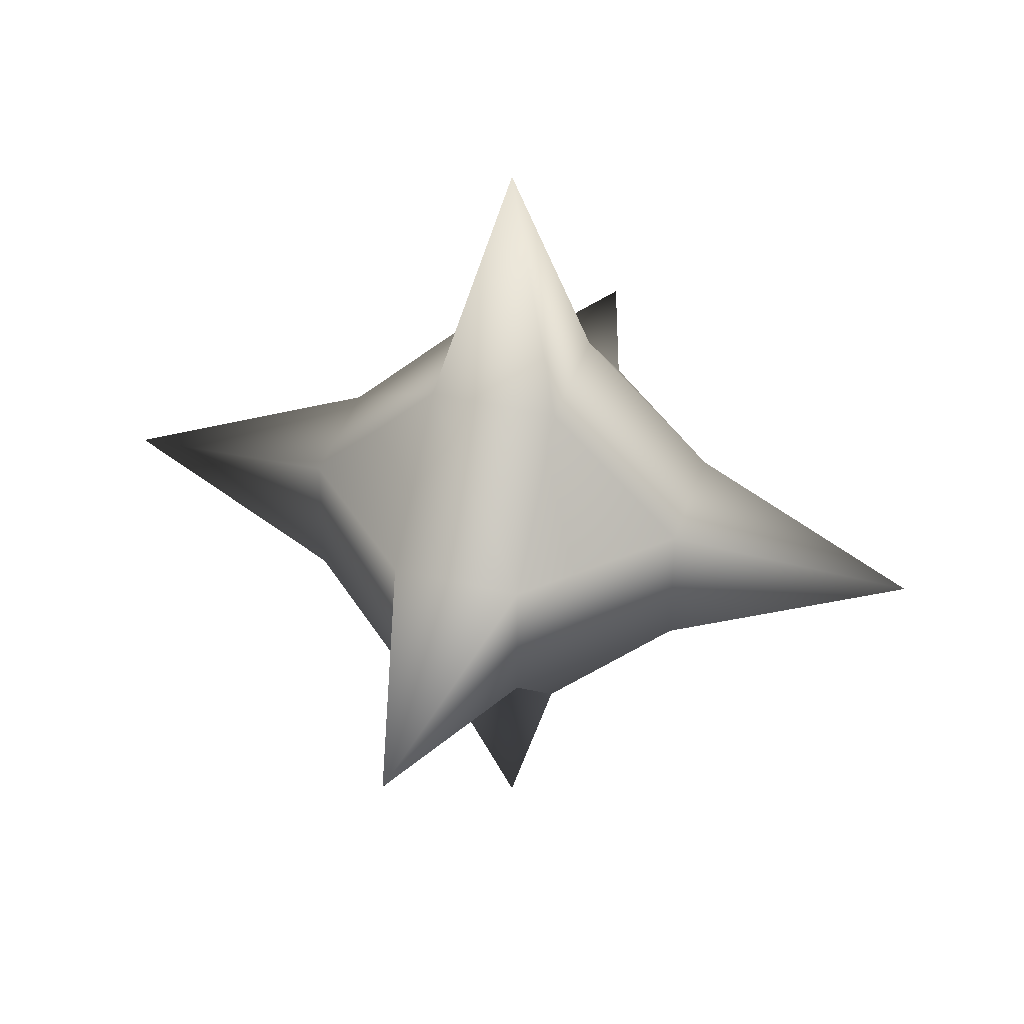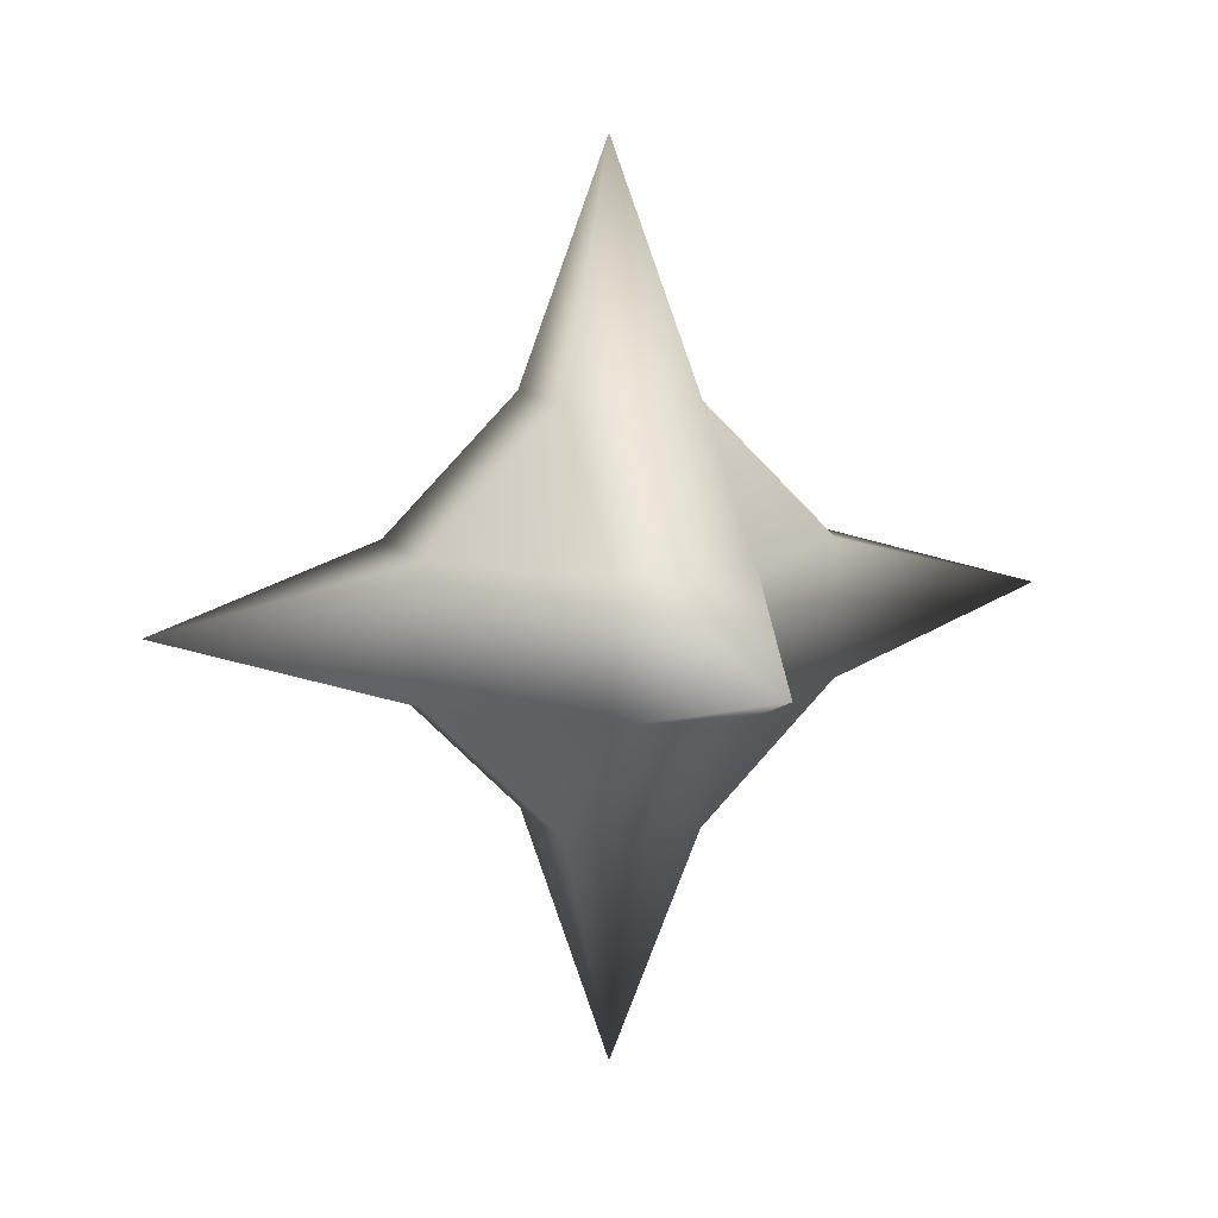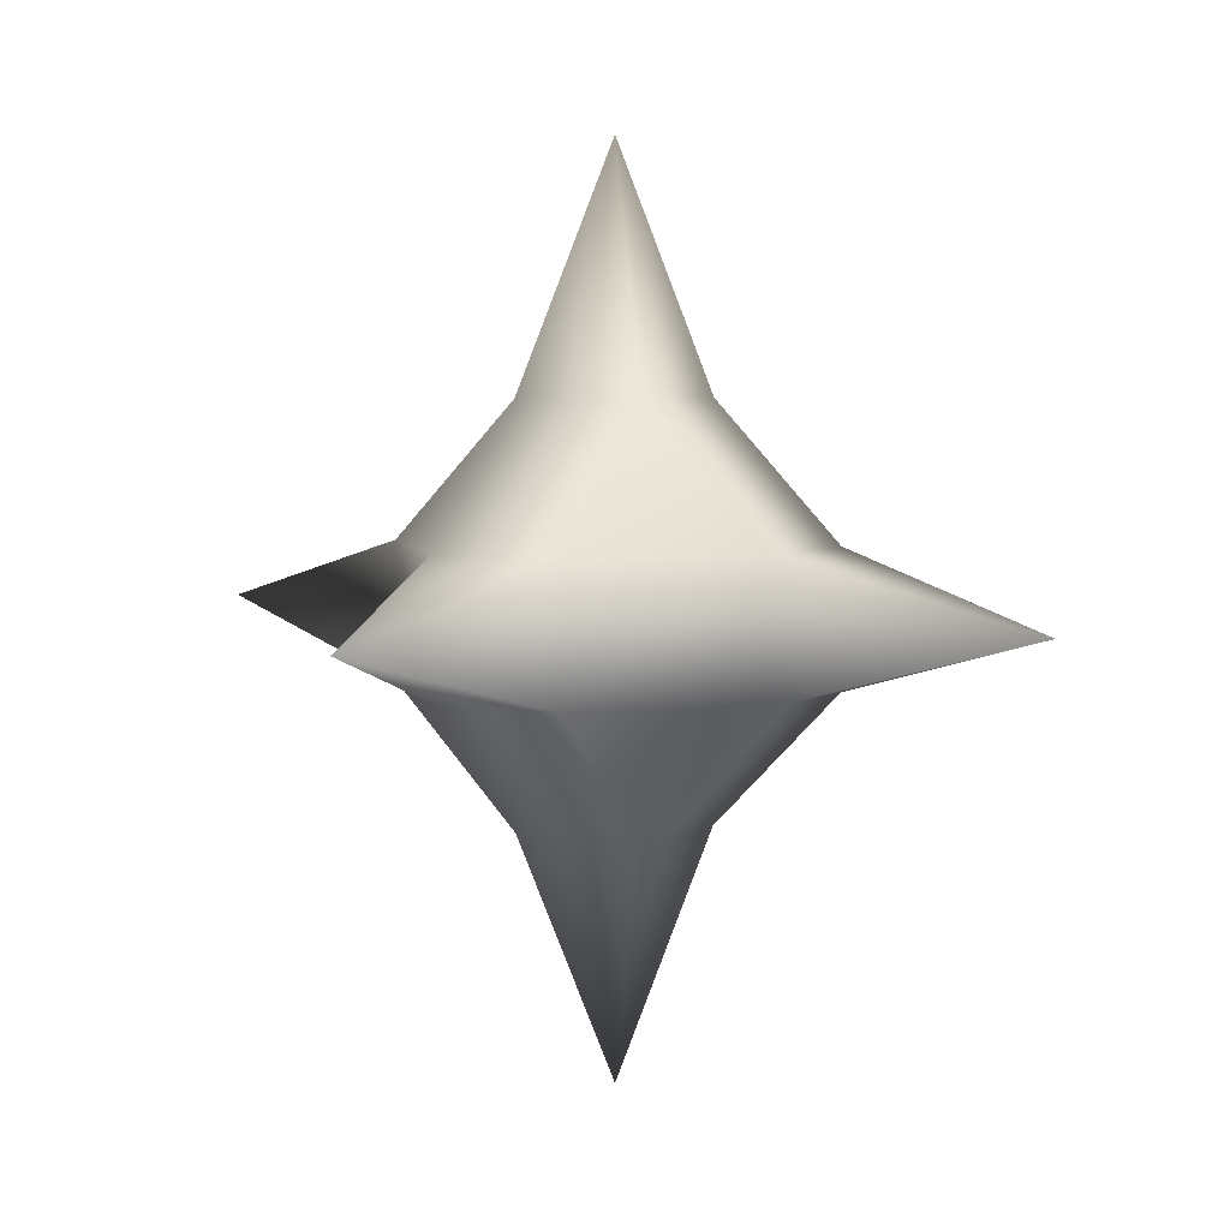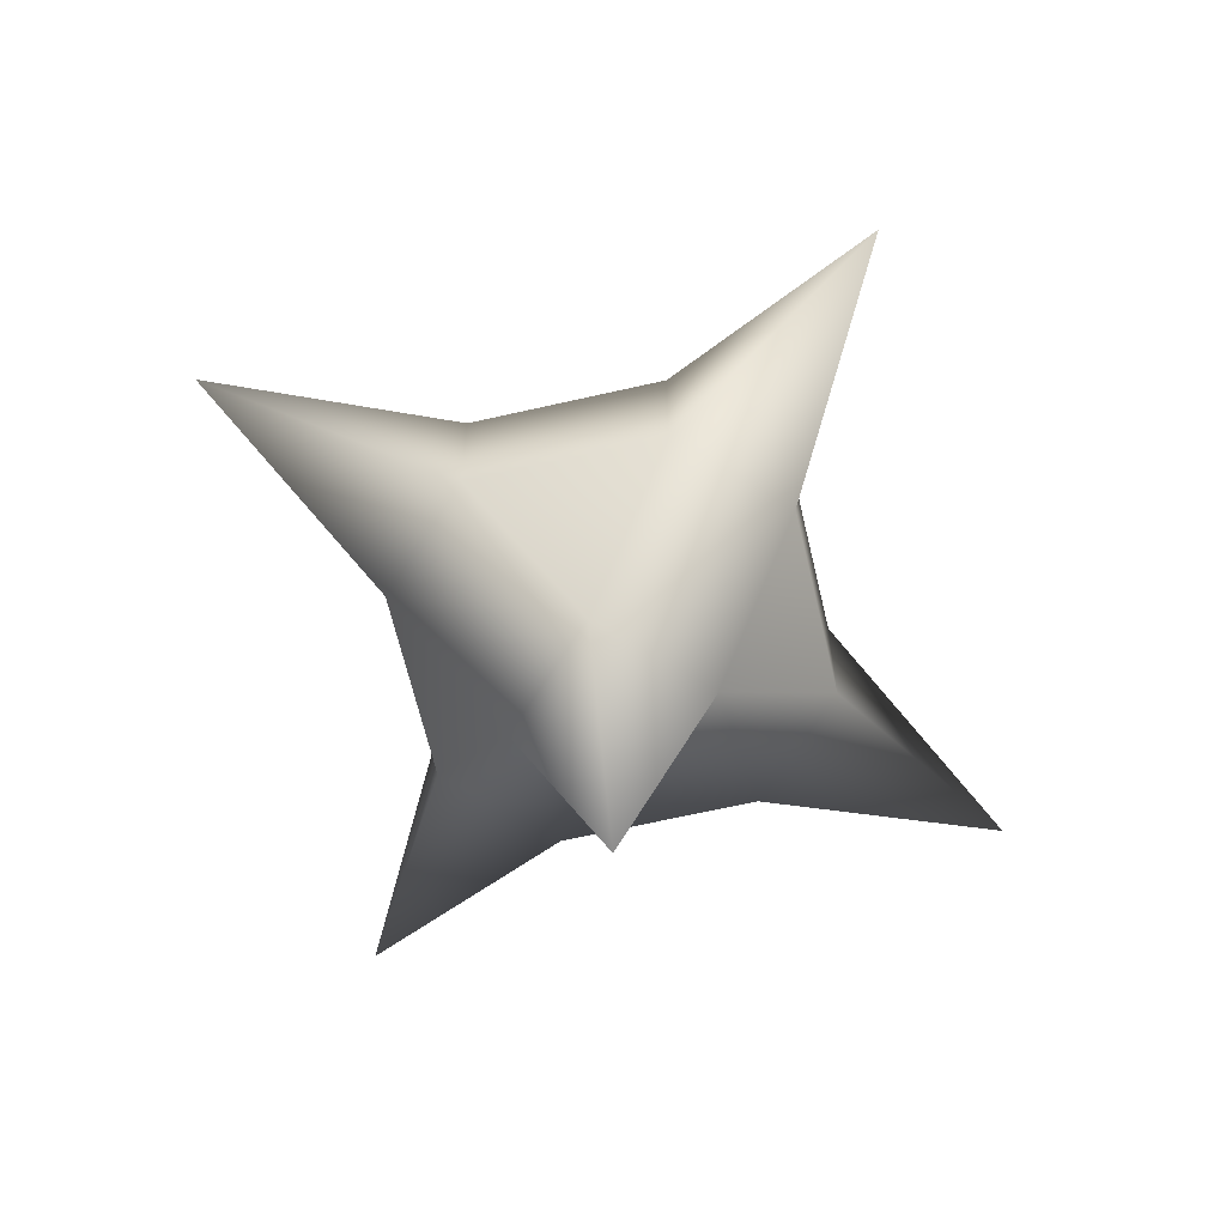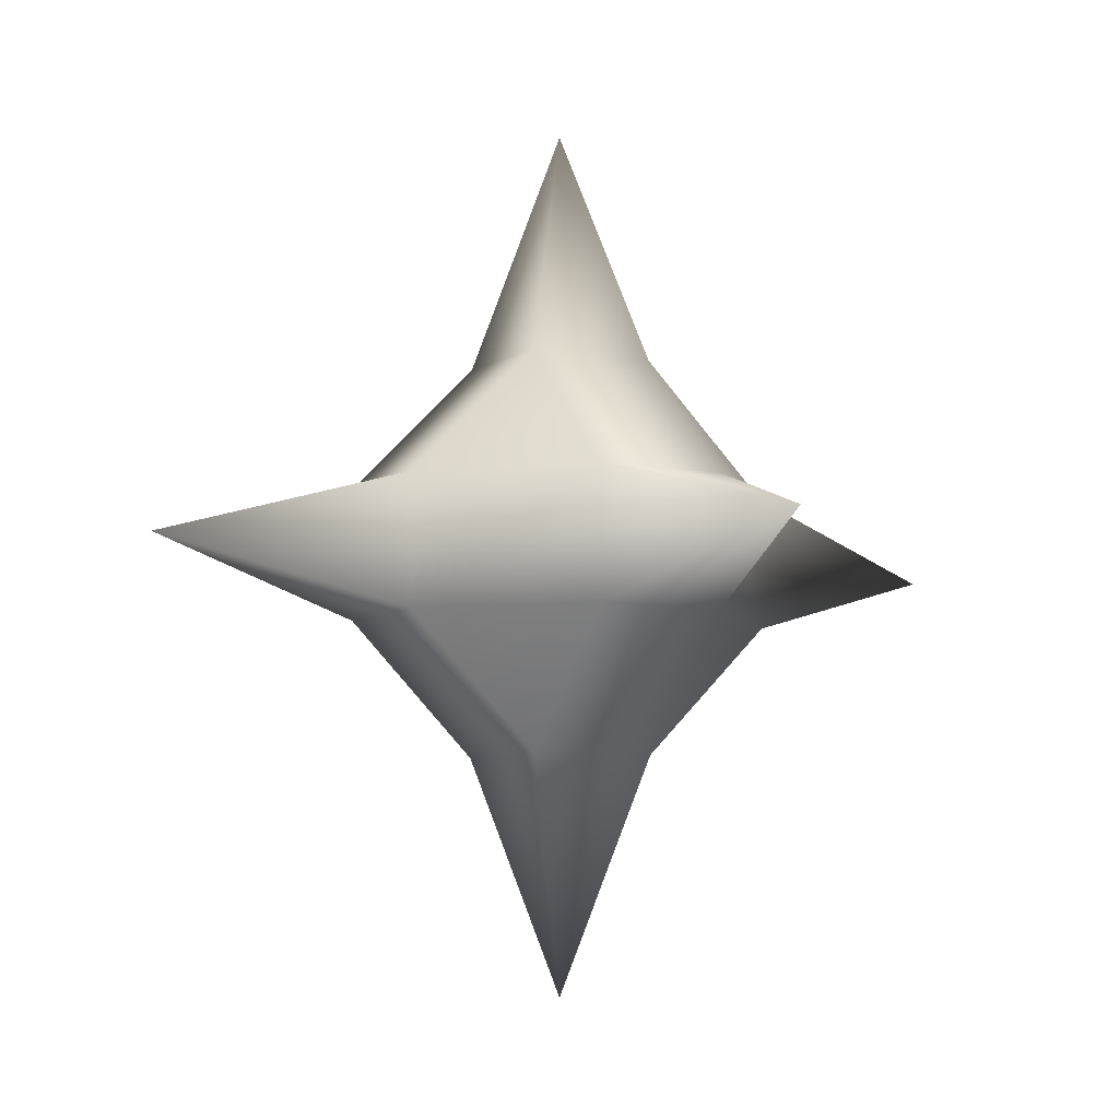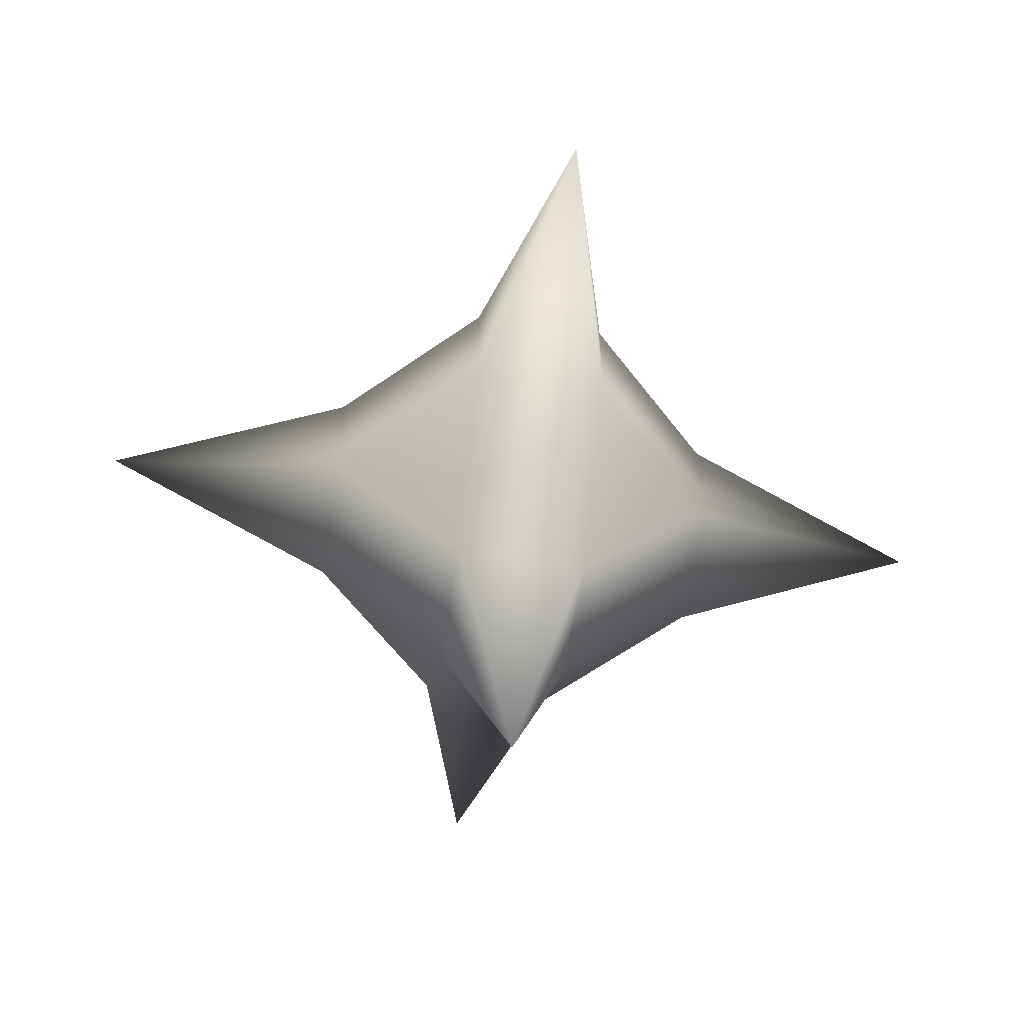
<metadata>
{"format":"obj","ext":"obj","renderer":"f3d","projection":"perspective","resolution":1024,"background":"white","views":[{"elev":40.2,"azim":16.9,"up":"+Y"},{"elev":10.4,"azim":-109.6,"up":"+Y"},{"elev":5.1,"azim":-58.6,"up":"+Z"},{"elev":-64.0,"azim":-31.9,"up":"+Y"},{"elev":-7.3,"azim":151.0,"up":"+Y"},{"elev":-58.8,"azim":-98.6,"up":"+Z"}]}
</metadata>
<code>
o octotoad1
v 0.4304 0.1435 0.1435
v 0.4304 0.1435 -0.1435
v 0.4304 -0.1435 0.1435
v 0.4304 -0.1435 -0.1435
v -0.4304 0.1435 0.1435
v -0.4304 0.1435 -0.1435
v -0.4304 -0.1435 0.1435
v -0.4304 -0.1435 -0.1435
v 0.1435 0.4304 0.1435
v 0.1435 0.4304 -0.1435
v 0.1435 -0.4304 0.1435
v 0.1435 -0.4304 -0.1435
v 0.1435 0.1435 0.4304
v 0.1435 0.1435 -0.4304
v 0.1435 -0.1435 0.4304
v 0.1435 -0.1435 -0.4304
v -0.1435 0.4304 0.1435
v -0.1435 0.4304 -0.1435
v -0.1435 -0.4304 0.1435
v -0.1435 -0.4304 -0.1435
v -0.1435 0.1435 0.4304
v -0.1435 0.1435 -0.4304
v -0.1435 -0.1435 0.4304
v -0.1435 -0.1435 -0.4304
v 0.9465 0 0
v -0.9465 0 0
v 3.138e-18 0.9465 0
v 3.138e-18 -0.9465 0
v 3.138e-18 0 0.9465
v 3.138e-18 0 -0.9465
g octotoad1_default
f 1 10 9
f 1 15 3
f 1 25 2
f 2 10 1
f 2 14 10
f 2 25 4
f 3 11 4
f 3 15 11
f 3 25 1
f 4 11 12
f 4 14 2
f 4 25 3
f 5 17 6
f 5 21 17
f 5 23 21
f 5 26 7
f 6 17 18
f 6 22 8
f 6 26 5
f 7 23 5
f 7 26 8
f 8 19 7
f 8 22 24
f 8 24 20
f 8 26 6
f 9 13 1
f 9 17 13
f 9 27 17
f 10 22 18
f 10 27 9
f 11 28 12
f 12 16 4
f 12 20 16
f 12 28 20
f 13 15 1
f 13 17 21
f 13 29 15
f 14 22 10
f 14 30 22
f 15 19 11
f 15 29 23
f 16 14 4
f 16 20 24
f 16 30 14
f 17 27 18
f 18 22 6
f 18 27 10
f 19 23 7
f 19 28 11
f 20 19 8
f 20 28 19
f 21 29 13
f 22 30 24
f 23 19 15
f 23 29 21
f 24 30 16

</code>
